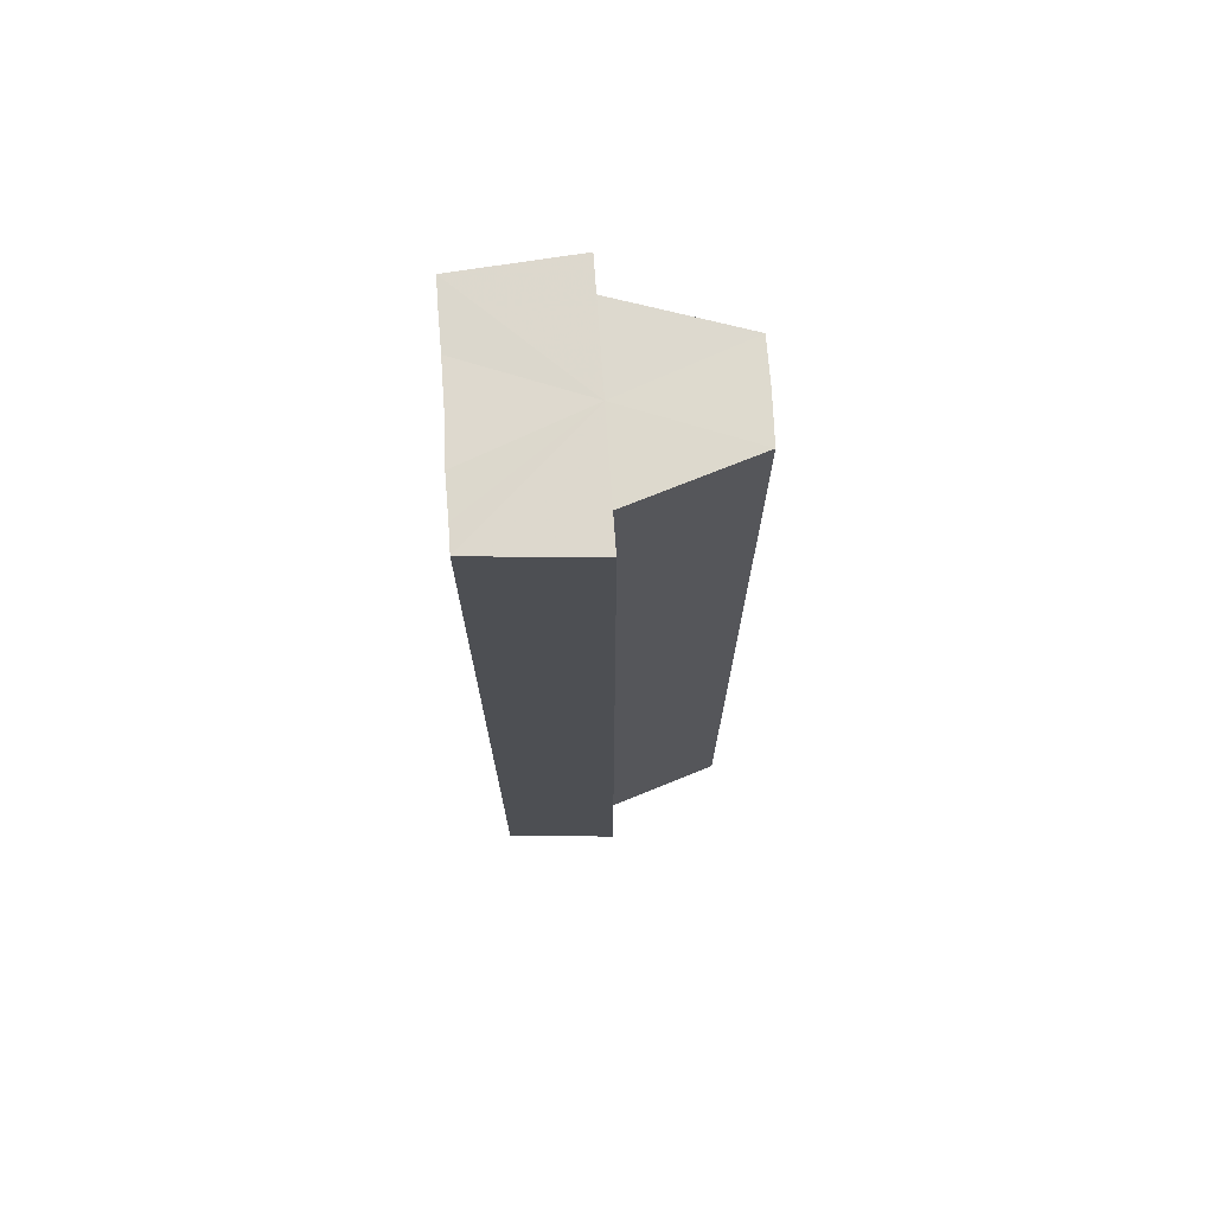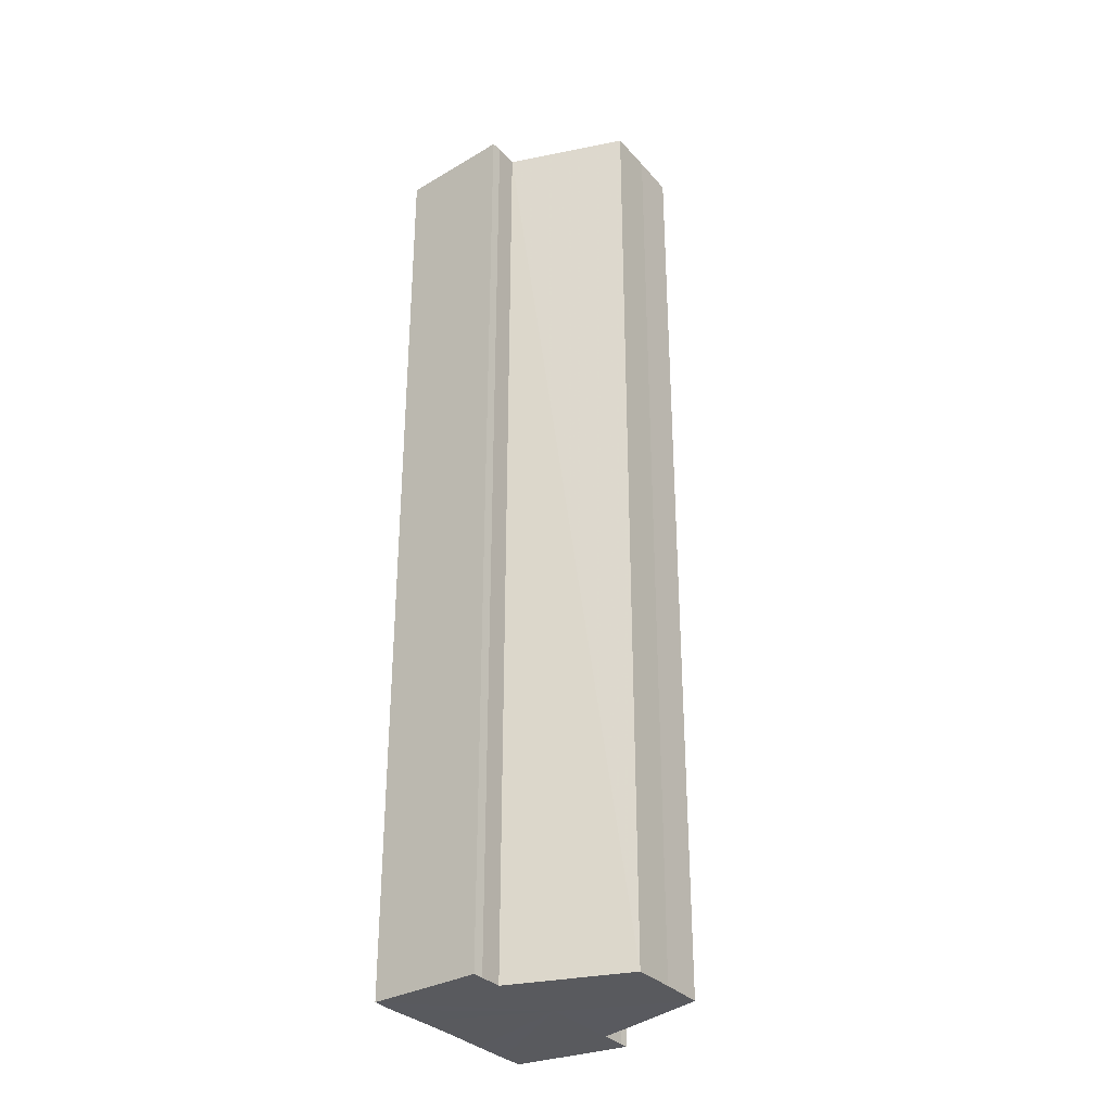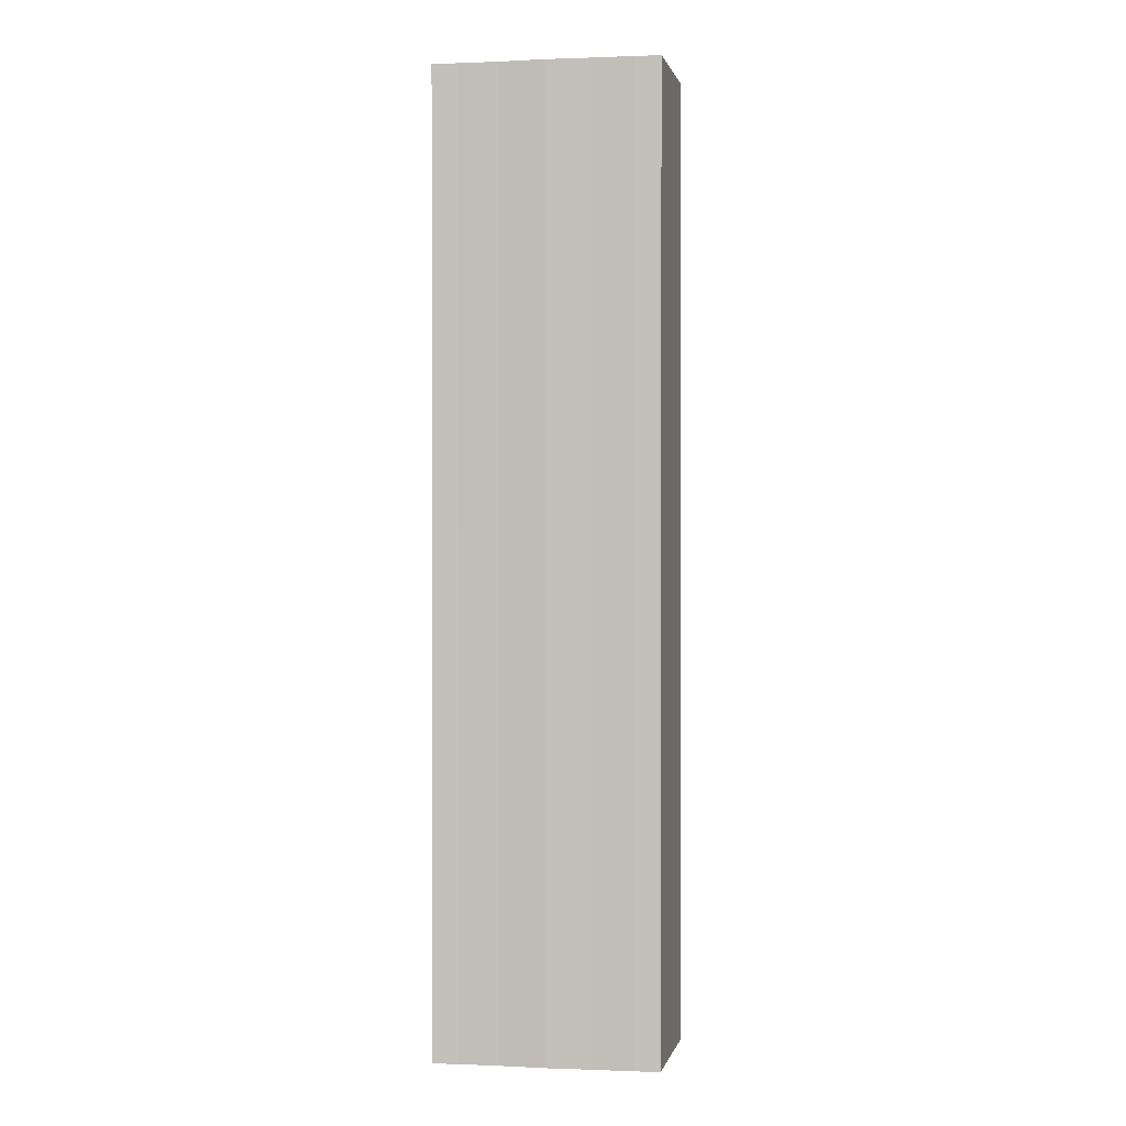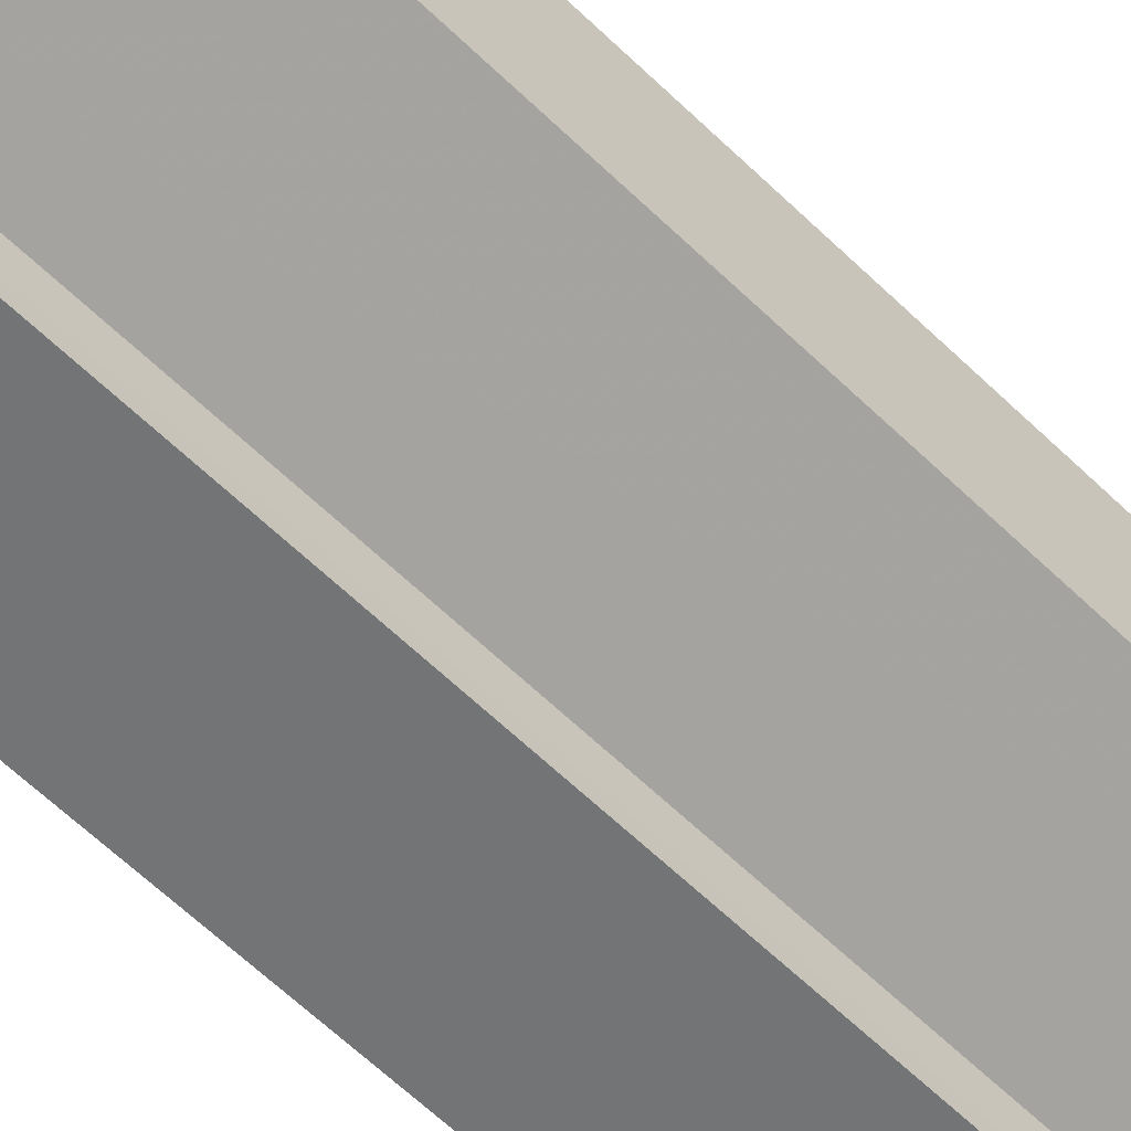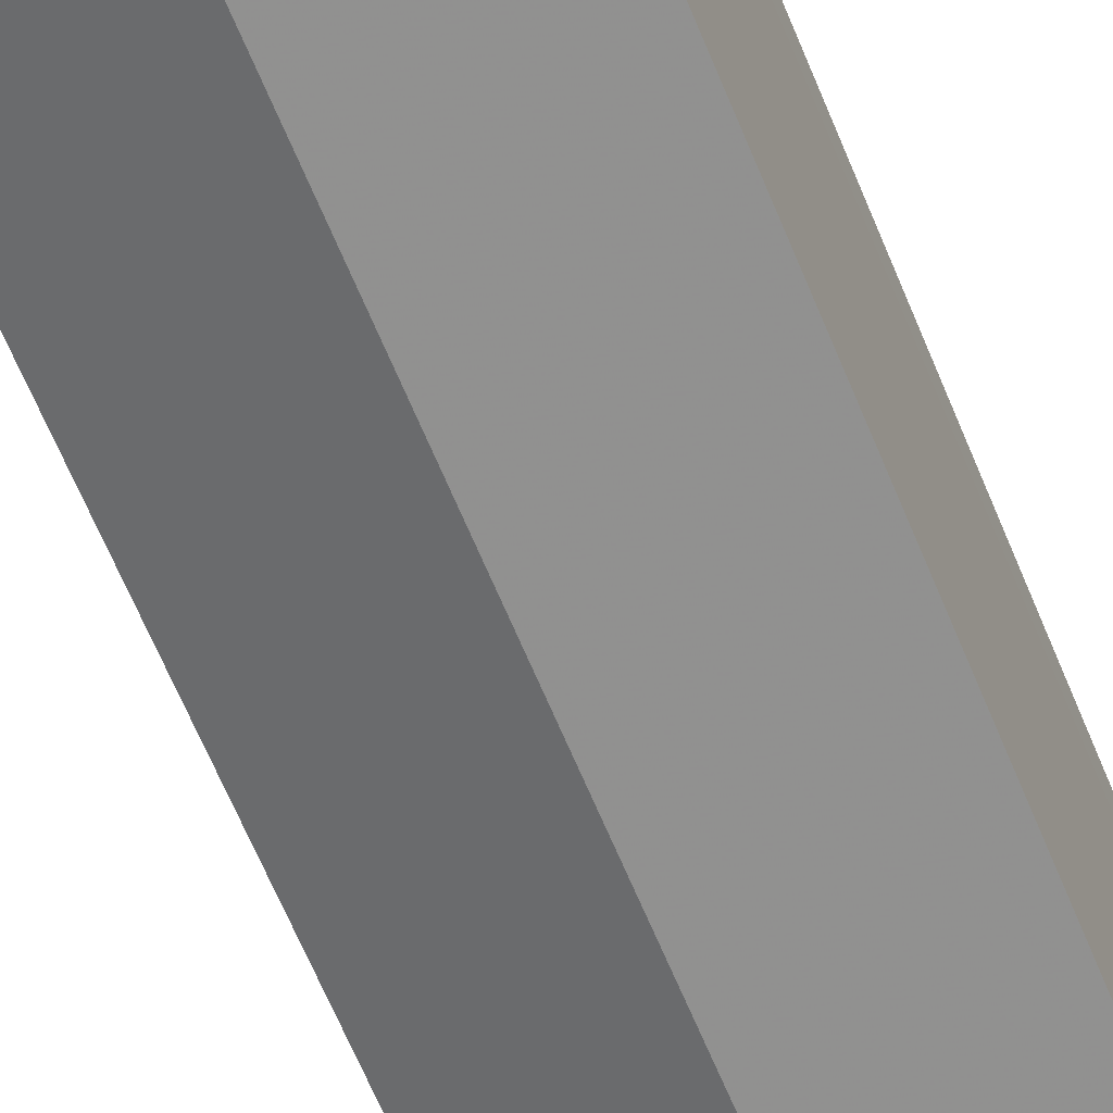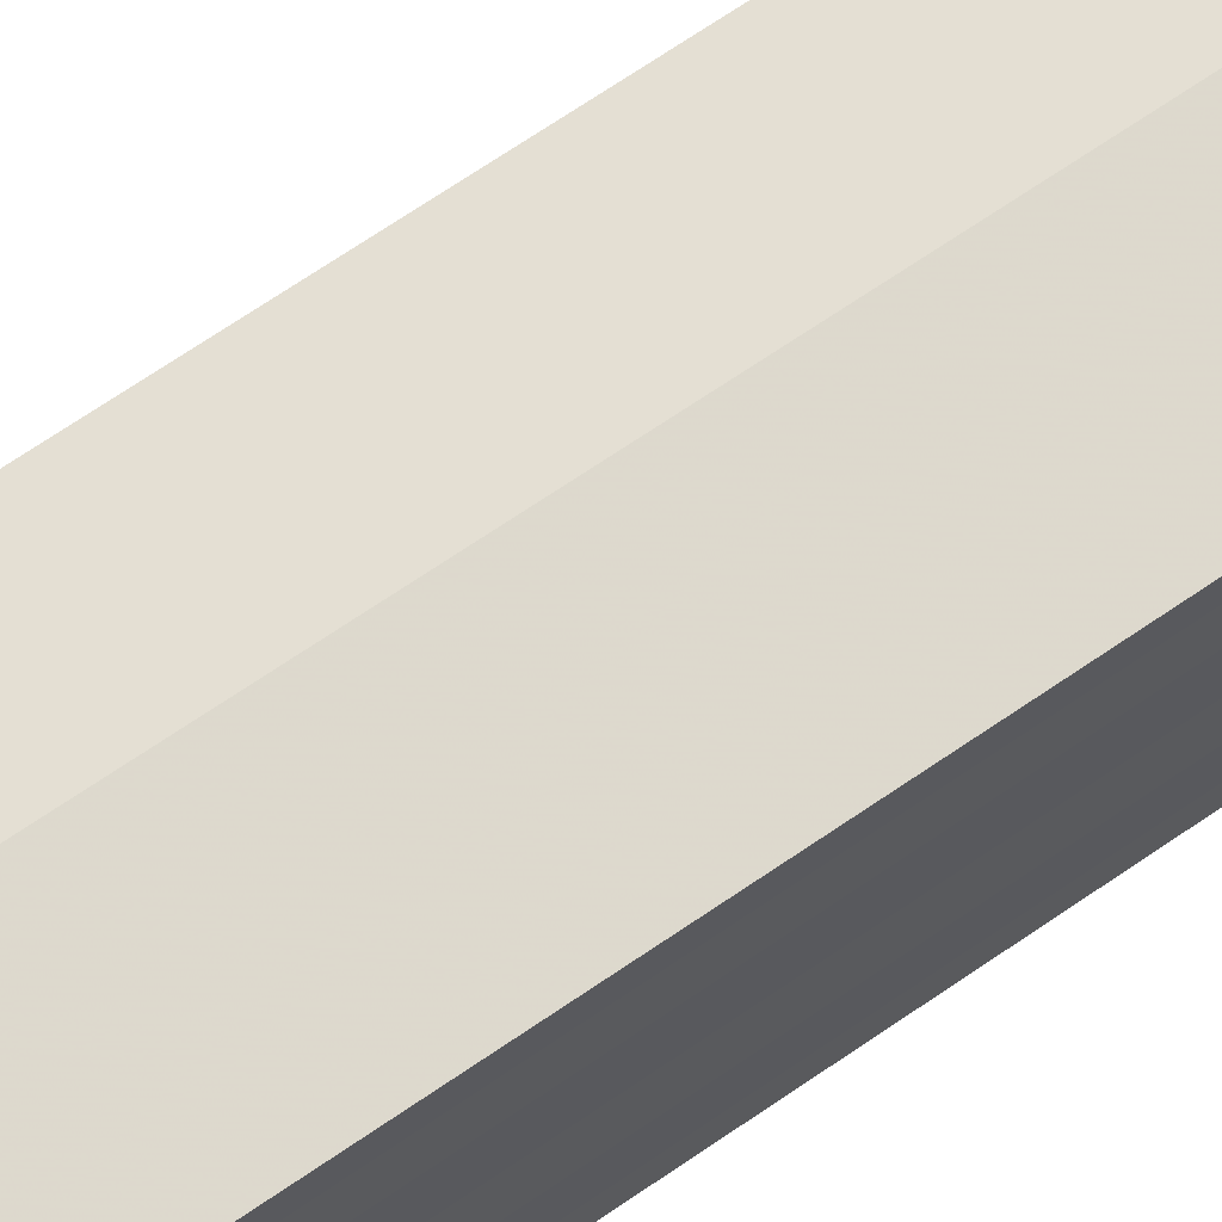
<metadata>
{"format":"obj","ext":"obj","renderer":"f3d","projection":"perspective","resolution":1024,"background":"white","views":[{"elev":72.0,"azim":175.9,"up":"+Y"},{"elev":-31.9,"azim":-145.6,"up":"+Y"},{"elev":0.8,"azim":98.0,"up":"+Y"},{"elev":-59.8,"azim":-135.1,"up":"+Z"},{"elev":-63.7,"azim":22.2,"up":"+Z"},{"elev":68.8,"azim":55.4,"up":"+Z"}]}
</metadata>
<code>
o 9225
v 2224 1879 16.85
v 2224 1879 16.85
v 2224 1879 16.85
v 2224 1879 16.84
v 2224 1879 16.85
v 2224 1879 16.85
v 2224 1879 16.85
v 2224 1879 16.86
v 2224 1879 16.86
v 2224 1879 16.86
v 2224 1879 16.86
v 2224 1879 16.86
v 2224 1879 16.86
v 2224 1879 16.86
v 2224 1879 16.86
v 2224 1879 16.85
v 2224 1879 16.85
v 2224 1879 16.85
v 2224 1879 16.84
v 2224 1879 16.84
v 2224 1879 16.85
v 2224 1879 16.85
v 2224 1879 16.86
v 2224 1879 16.85
v 2224 1879 16.84
v 2224 1879 16.84
v 2224 1879 16.84
v 2224 1879 16.84
v 2224 1879 16.84
v 2224 1879 16.84
v 2224 1879 16.85
v 2224 1879 16.84
v 2224 1879 16.84
v 2224 1879 16.85
v 2224 1879 16.85
v 2224 1879 16.85
v 2224 1879 16.86
v 2224 1879 16.86
v 2224 1879 16.86
v 2224 1879 16.85
v 2224 1879 16.84
v 2224 1879 16.85
v 2224 1879 16.85
v 2224 1879 16.86
v 2224 1879 16.85
v 2224 1879 16.84
v 2224 1879 16.84
v 2224 1879 16.84
v 2224 1879 16.84
v 2224 1879 16.84
v 2224 1879 16.84
v 2224 1879 16.85
v 2224 1879 16.85
v 2224 1879 16.85
v 2224 1879 16.86
v 2224 1879 16.86
v 2224 1879 16.86
v 2224 1879 16.86
v 2224 1879 16.86
v 2224 1879 16.85
v 2224 1879 16.86
v 2224 1879 16.86
v 2224 1879 16.86
v 2224 1879 16.86
v 2224 1879 16.86
v 2224 1879 16.85
v 2224 1879 16.85
v 2224 1879 16.85
v 2224 1879 16.85
v 2224 1879 16.84
v 2224 1879 16.85
v 2224 1879 16.84
v 2224 1879 16.84
v 2224 1879 16.84
v 2224 1879 16.84
v 2224 1879 16.85
v 2224 1879 16.84
v 2224 1879 16.85
v 2224 1879 16.85
v 2224 1879 16.85
v 2224 1879 16.85
v 2224 1879 16.86
v 2224 1879 16.85
v 2224 1879 16.86
v 2224 1879 16.86
v 2224 1879 16.85
v 2224 1879 16.85
v 2224 1879 16.84
v 2224 1879 16.85
v 2224 1879 16.86
f 1 2 3
f 2 4 5
f 6 1 7
f 8 6 9
f 10 11 9
f 12 11 10
f 13 12 10
f 14 12 15
f 16 17 18
f 18 19 20
f 21 22 16
f 23 24 21
f 19 25 26
f 26 25 27
f 25 28 27
f 27 29 30
f 31 30 32
f 31 32 33
f 31 33 34
f 31 34 35
f 31 35 36
f 31 36 37
f 31 37 38
f 31 38 39
f 31 40 41
f 31 42 40
f 31 43 42
f 31 44 43
f 45 46 29
f 47 46 48
f 49 50 47
f 45 51 46
f 45 52 51
f 45 53 52
f 45 54 53
f 45 55 54
f 45 56 55
f 57 56 58
f 45 59 56
f 60 61 57
f 62 59 63
f 64 65 62
f 66 67 60
f 68 69 66
f 70 71 68
f 72 73 70
f 74 75 72
f 75 76 77
f 76 78 79
f 78 80 81
f 80 82 83
f 82 84 85
f 45 86 87
f 45 88 86
f 45 87 89
f 45 89 90

</code>
